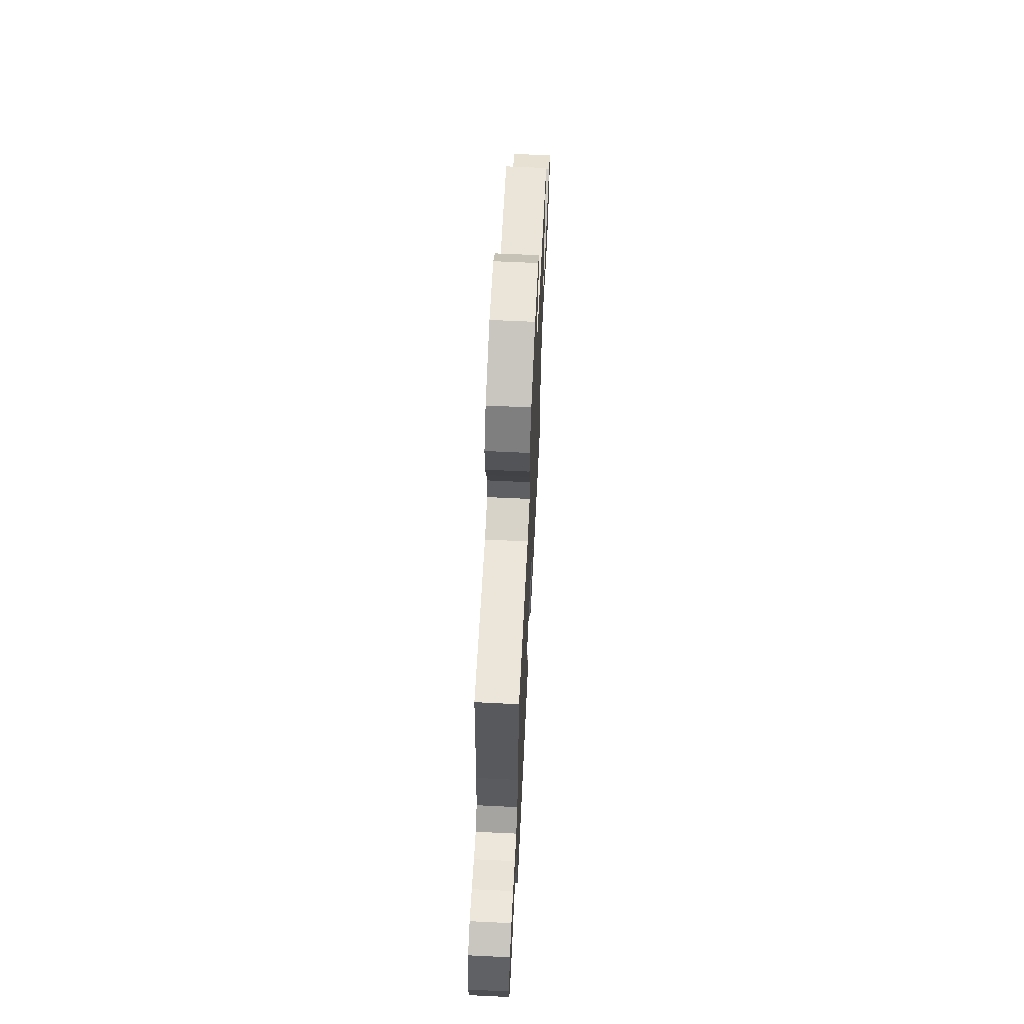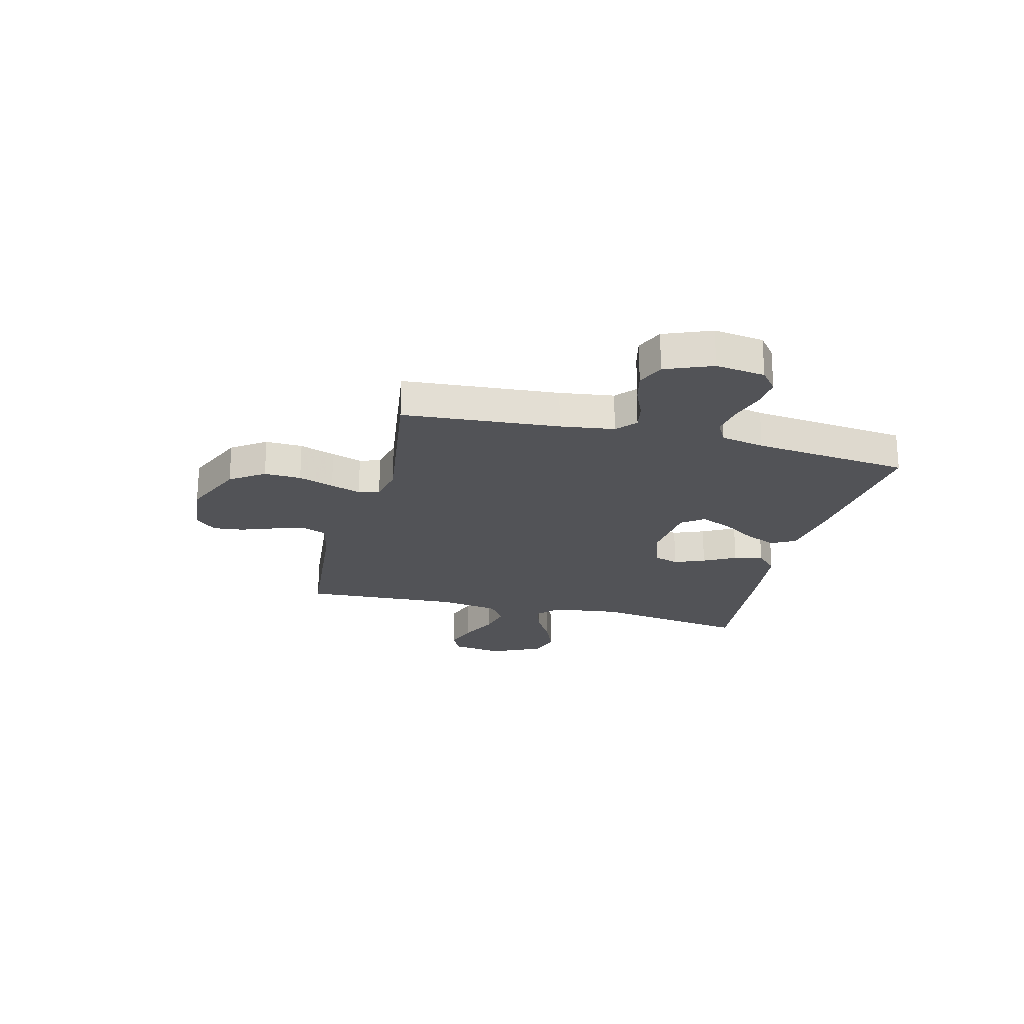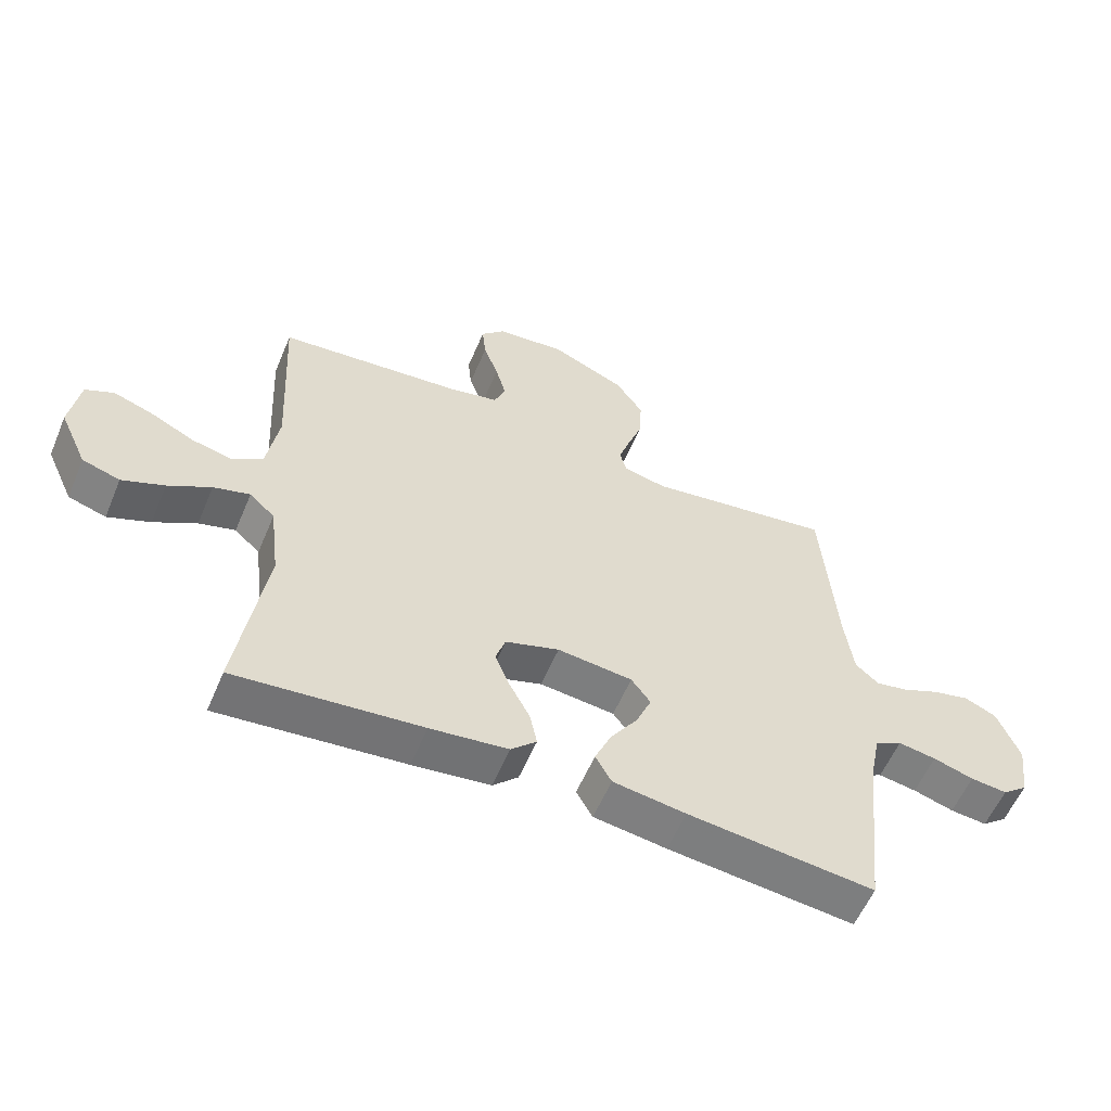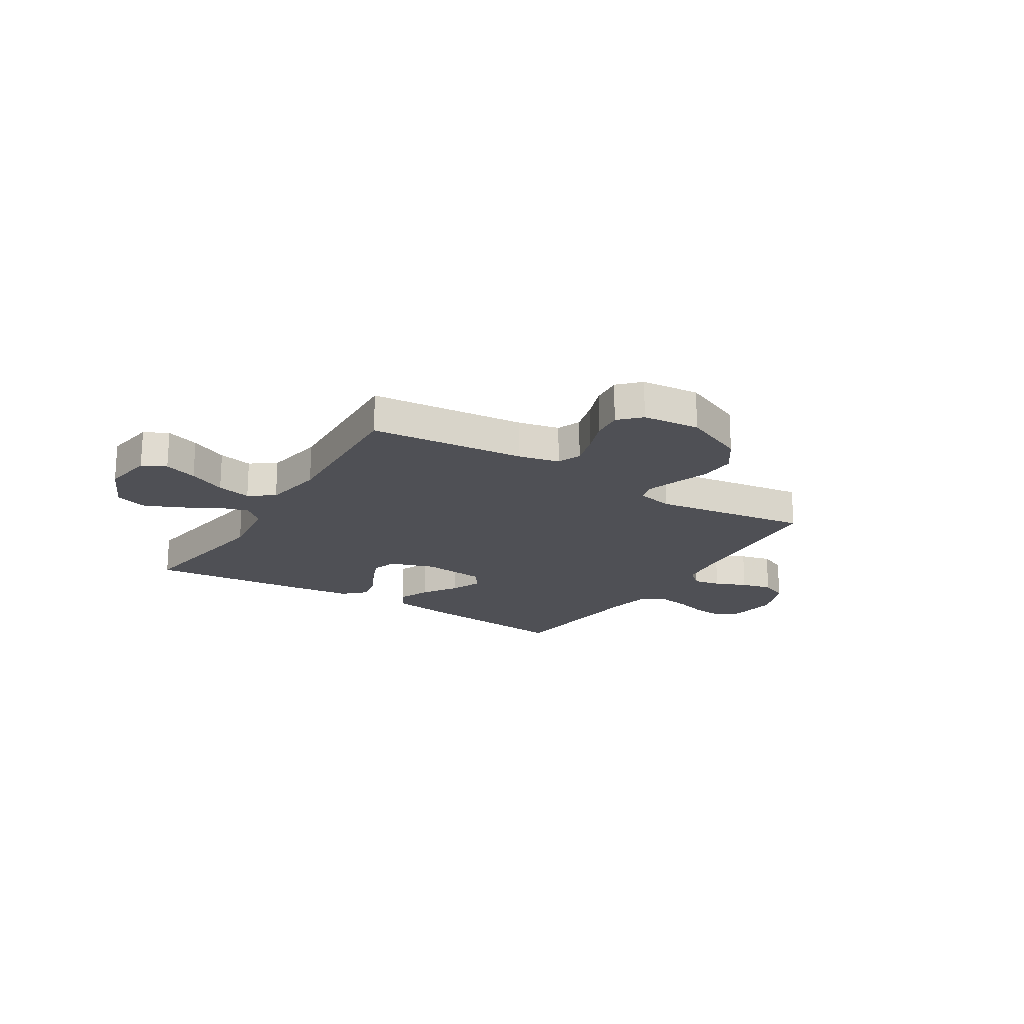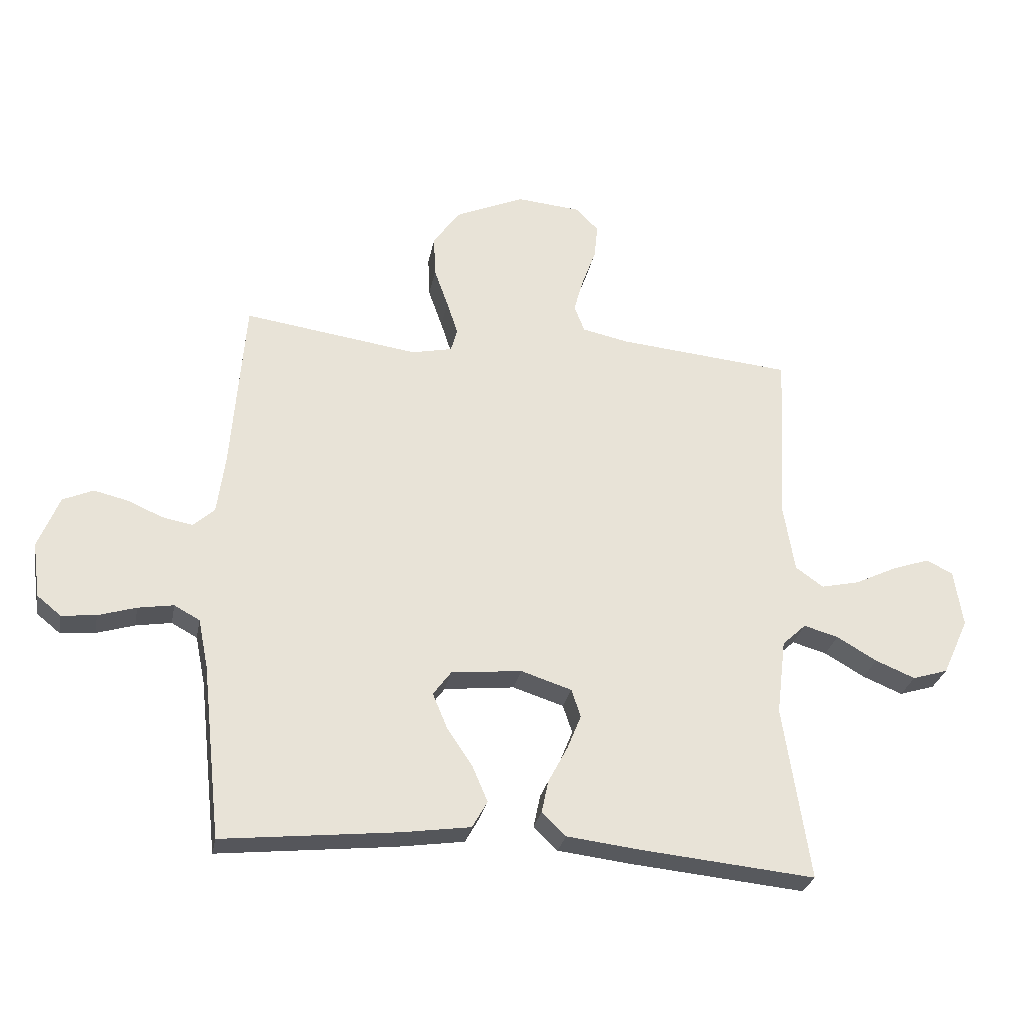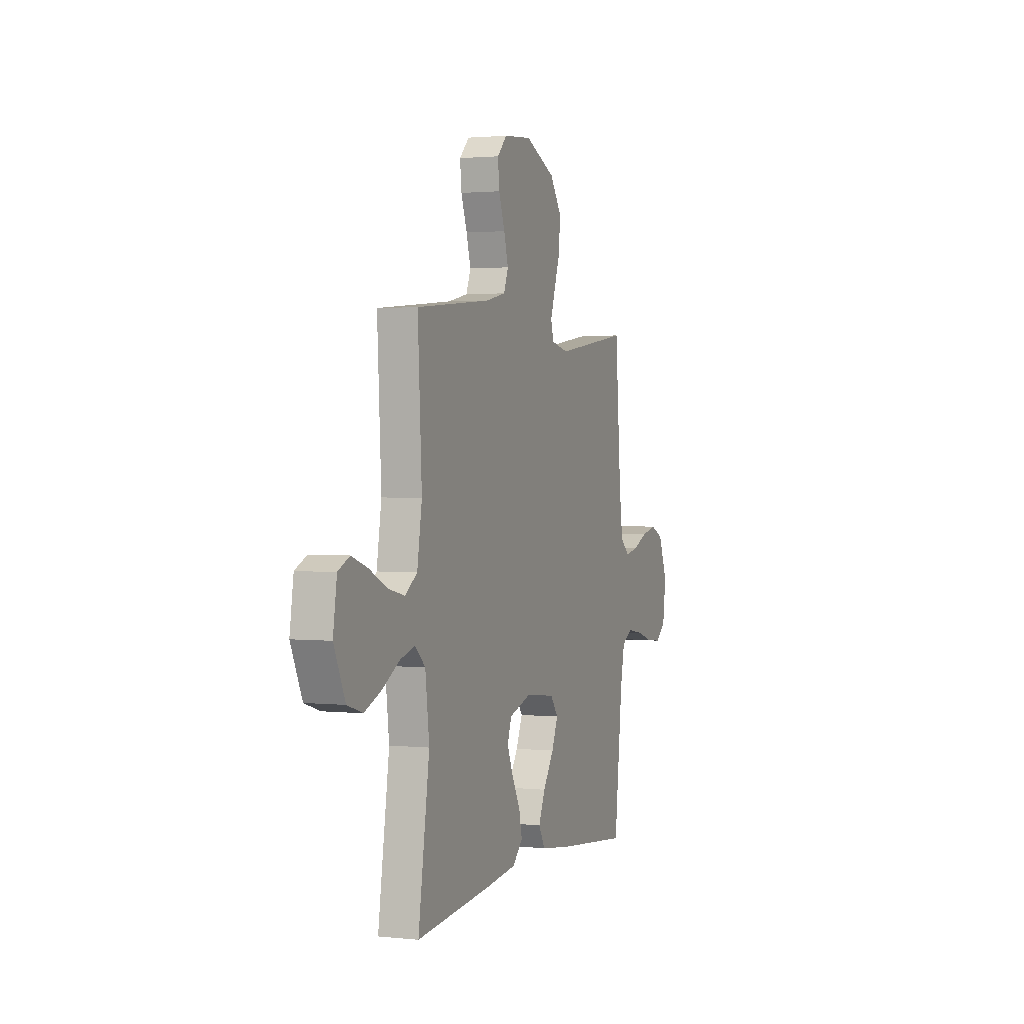
<metadata>
{"format":"obj","ext":"obj","renderer":"f3d","projection":"perspective","resolution":1024,"background":"white","views":[{"elev":64.7,"azim":92.8,"up":"+Z"},{"elev":-22.4,"azim":75.9,"up":"+Y"},{"elev":-57.7,"azim":-22.8,"up":"+Z"},{"elev":-19.4,"azim":-31.8,"up":"+Y"},{"elev":-28.4,"azim":169.3,"up":"+Z"},{"elev":1.7,"azim":-69.2,"up":"+Z"}]}
</metadata>
<code>
v -0.5 0.07 0.5
v -0.2 0.07 0.528
v -0.121 0.07 0.545
v -0.103 0.07 0.591
v -0.12 0.07 0.652
v -0.144 0.07 0.718
v -0.15 0.07 0.777
v -0.111 0.07 0.817
v 0 0.07 0.827
v 0.12 0.07 0.774
v 0.165 0.07 0.709
v 0.162 0.07 0.638
v 0.138 0.07 0.57
v 0.119 0.07 0.512
v 0.13 0.07 0.472
v 0.2 0.07 0.457
v 0.5 0.07 0.5
v 0.523 0.07 0.2
v 0.537 0.07 0.096
v 0.574 0.07 0.063
v 0.626 0.07 0.073
v 0.686 0.07 0.099
v 0.745 0.07 0.113
v 0.797 0.07 0.09
v 0.833 0.07 0
v 0.82 0.07 -0.095
v 0.779 0.07 -0.128
v 0.72 0.07 -0.122
v 0.655 0.07 -0.102
v 0.594 0.07 -0.092
v 0.55 0.07 -0.116
v 0.533 0.07 -0.2
v 0.5 0.07 -0.5
v 0.2 0.07 -0.468
v 0.083 0.07 -0.451
v 0.057 0.07 -0.405
v 0.083 0.07 -0.344
v 0.127 0.07 -0.278
v 0.152 0.07 -0.218
v 0.121 0.07 -0.176
v 0 0.07 -0.163
v -0.087 0.07 -0.191
v -0.103 0.07 -0.239
v -0.079 0.07 -0.298
v -0.046 0.07 -0.36
v -0.034 0.07 -0.416
v -0.075 0.07 -0.456
v -0.2 0.07 -0.471
v -0.5 0.07 -0.5
v -0.455 0.07 -0.2
v -0.471 0.07 -0.07
v -0.512 0.07 -0.032
v -0.571 0.07 -0.049
v -0.64 0.07 -0.089
v -0.708 0.07 -0.117
v -0.769 0.07 -0.098
v -0.814 0.07 0
v -0.799 0.07 0.099
v -0.753 0.07 0.121
v -0.689 0.07 0.099
v -0.617 0.07 0.064
v -0.551 0.07 0.049
v -0.503 0.07 0.083
v -0.484 0.07 0.2
v -0.5 0 0.5
v -0.2 0 0.528
v -0.121 0 0.545
v -0.103 0 0.591
v -0.12 0 0.652
v -0.144 0 0.718
v -0.15 0 0.777
v -0.111 0 0.817
v 0 0 0.827
v 0.12 0 0.774
v 0.165 0 0.709
v 0.162 0 0.638
v 0.138 0 0.57
v 0.119 0 0.512
v 0.13 0 0.472
v 0.2 0 0.457
v 0.5 0 0.5
v 0.523 0 0.2
v 0.537 0 0.096
v 0.574 0 0.063
v 0.626 0 0.073
v 0.686 0 0.099
v 0.745 0 0.113
v 0.797 0 0.09
v 0.833 0 0
v 0.82 0 -0.095
v 0.779 0 -0.128
v 0.72 0 -0.122
v 0.655 0 -0.102
v 0.594 0 -0.092
v 0.55 0 -0.116
v 0.533 0 -0.2
v 0.5 0 -0.5
v 0.2 0 -0.468
v 0.083 0 -0.451
v 0.057 0 -0.405
v 0.083 0 -0.344
v 0.127 0 -0.278
v 0.152 0 -0.218
v 0.121 0 -0.176
v 0 0 -0.163
v -0.087 0 -0.191
v -0.103 0 -0.239
v -0.079 0 -0.298
v -0.046 0 -0.36
v -0.034 0 -0.416
v -0.075 0 -0.456
v -0.2 0 -0.471
v -0.5 0 -0.5
v -0.455 0 -0.2
v -0.471 0 -0.07
v -0.512 0 -0.032
v -0.571 0 -0.049
v -0.64 0 -0.089
v -0.708 0 -0.117
v -0.769 0 -0.098
v -0.814 0 0
v -0.799 0 0.099
v -0.753 0 0.121
v -0.689 0 0.099
v -0.617 0 0.064
v -0.551 0 0.049
v -0.503 0 0.083
v -0.484 0 0.2
f 59 60 61
f 58 59 61
f 57 58 61
f 56 57 61
f 55 56 61
f 54 55 61
f 53 54 61
f 52 53 61 62
f 51 52 62 63
f 48 49 50
f 47 48 50
f 46 47 50
f 45 46 50
f 44 45 50
f 43 44 50 51
f 51 63 64
f 43 51 64
f 42 43 64
f 36 37 38
f 35 36 38
f 34 35 38
f 33 34 38
f 32 33 38
f 31 32 38 39
f 30 31 39 40
f 27 28 29
f 26 27 29
f 25 26 29
f 24 25 29
f 23 24 29
f 22 23 29
f 21 22 29
f 20 21 29 30
f 30 40 41
f 20 30 41
f 19 20 41
f 16 17 18
f 64 1 2
f 42 64 2
f 41 42 2
f 19 41 2
f 18 19 2
f 16 18 2
f 15 16 2
f 11 12 13
f 10 11 13
f 9 10 13
f 8 9 13
f 7 8 13
f 6 7 13
f 5 6 13
f 14 15 2 3
f 4 5 13 14
f 3 4 14
f 125 124 123
f 125 123 122
f 125 122 121
f 125 121 120
f 125 120 119
f 125 119 118
f 125 118 117
f 126 125 117 116
f 127 126 116 115
f 114 113 112
f 114 112 111
f 114 111 110
f 114 110 109
f 114 109 108
f 115 114 108 107
f 128 127 115
f 128 115 107
f 128 107 106
f 102 101 100
f 102 100 99
f 102 99 98
f 102 98 97
f 102 97 96
f 103 102 96 95
f 104 103 95 94
f 93 92 91
f 93 91 90
f 93 90 89
f 93 89 88
f 93 88 87
f 93 87 86
f 93 86 85
f 94 93 85 84
f 105 104 94
f 105 94 84
f 105 84 83
f 82 81 80
f 66 65 128
f 66 128 106
f 66 106 105
f 66 105 83
f 66 83 82
f 66 82 80
f 66 80 79
f 77 76 75
f 77 75 74
f 77 74 73
f 77 73 72
f 77 72 71
f 77 71 70
f 77 70 69
f 67 66 79 78
f 78 77 69 68
f 78 68 67
f 1 65 66 2
f 2 66 67 3
f 3 67 68 4
f 4 68 69 5
f 5 69 70 6
f 6 70 71 7
f 7 71 72 8
f 8 72 73 9
f 9 73 74 10
f 10 74 75 11
f 11 75 76 12
f 12 76 77 13
f 13 77 78 14
f 14 78 79 15
f 15 79 80 16
f 16 80 81 17
f 17 81 82 18
f 18 82 83 19
f 19 83 84 20
f 20 84 85 21
f 21 85 86 22
f 22 86 87 23
f 23 87 88 24
f 24 88 89 25
f 25 89 90 26
f 26 90 91 27
f 27 91 92 28
f 28 92 93 29
f 29 93 94 30
f 30 94 95 31
f 31 95 96 32
f 32 96 97 33
f 33 97 98 34
f 34 98 99 35
f 35 99 100 36
f 36 100 101 37
f 37 101 102 38
f 38 102 103 39
f 39 103 104 40
f 40 104 105 41
f 41 105 106 42
f 42 106 107 43
f 43 107 108 44
f 44 108 109 45
f 45 109 110 46
f 46 110 111 47
f 47 111 112 48
f 48 112 113 49
f 49 113 114 50
f 50 114 115 51
f 51 115 116 52
f 52 116 117 53
f 53 117 118 54
f 54 118 119 55
f 55 119 120 56
f 56 120 121 57
f 57 121 122 58
f 58 122 123 59
f 59 123 124 60
f 60 124 125 61
f 61 125 126 62
f 62 126 127 63
f 63 127 128 64
f 64 128 65 1

</code>
